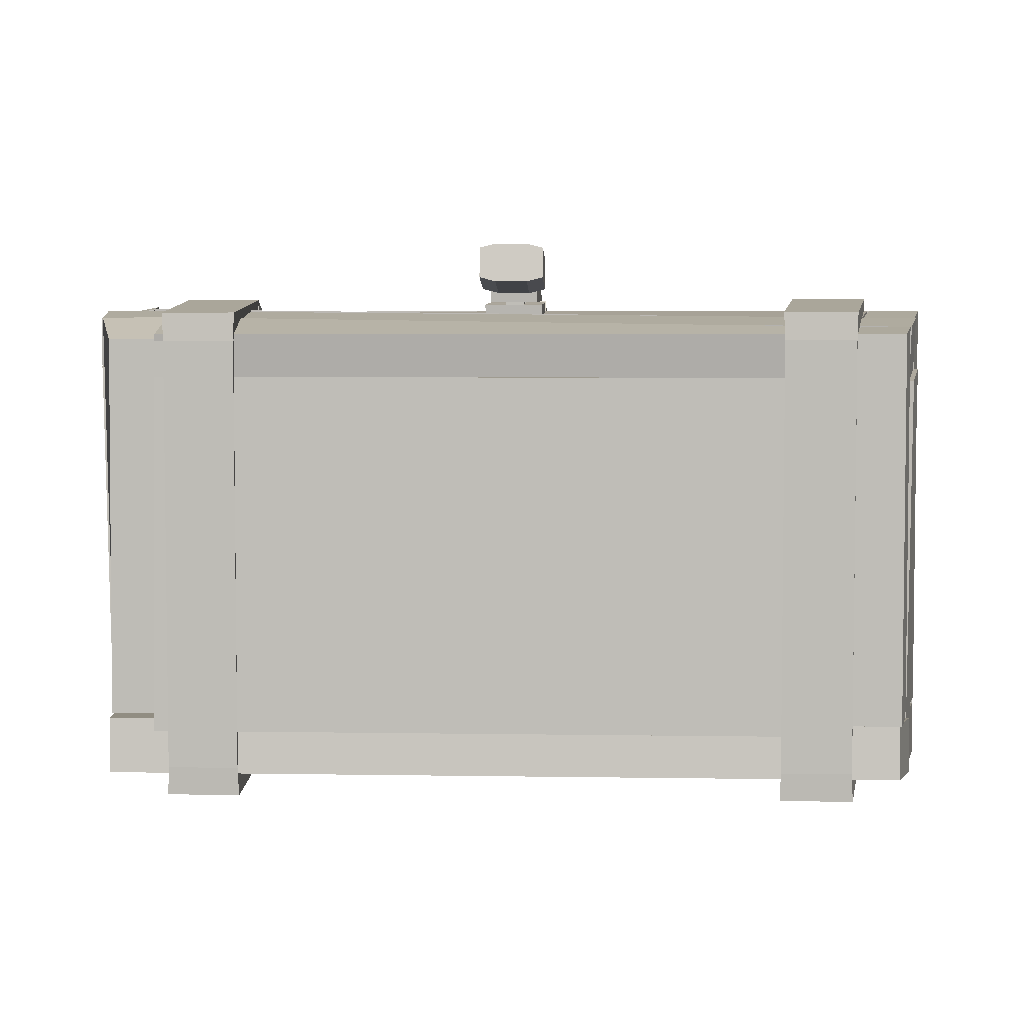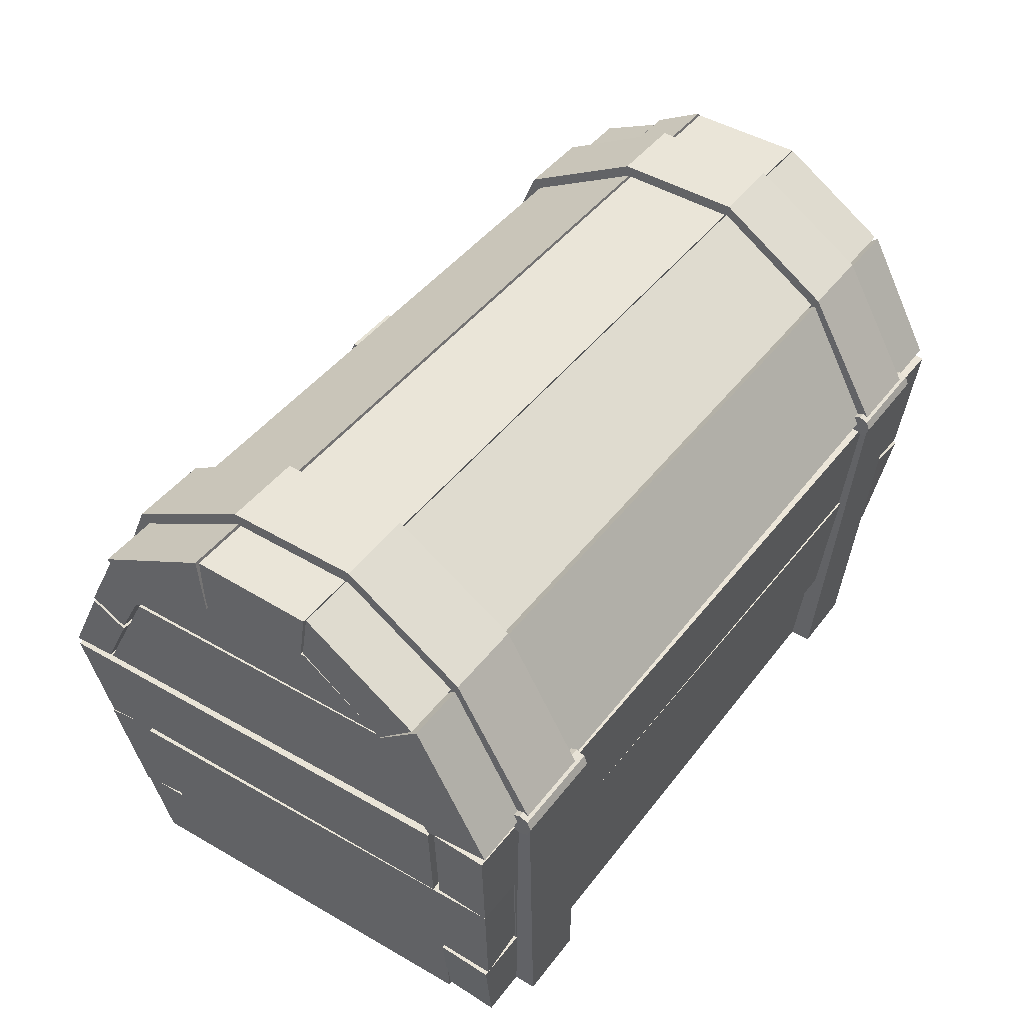
<metadata>
{"format":"obj","ext":"obj","renderer":"f3d","projection":"perspective","resolution":1024,"background":"white","views":[{"elev":4.0,"azim":3.1,"up":"+Z"},{"elev":43.4,"azim":124.2,"up":"+Y"}]}
</metadata>
<code>
o Treasure_trunk_Cube.026
v -0.3913 5.491 3.772
v -0.3913 5.619 3.719
v -0.3913 5.672 3.591
v -0.3913 5.619 3.464
v -0.3913 5.491 3.411
v -0.3913 5.363 3.464
v -0.3913 5.31 3.591
v -0.3913 5.363 3.719
v 0.3881 5.491 3.772
v 0.3881 5.619 3.719
v 0.3881 5.672 3.591
v 0.3881 5.619 3.464
v 0.3881 5.491 3.411
v 0.3881 5.363 3.464
v 0.3881 5.31 3.591
v 0.3881 5.363 3.719
v 0.3881 5.491 3.591
v -0.3913 5.491 3.591
v 0.4424 4.853 3.569
v 0.4424 6.543 2.807
v 0.4424 4.941 3.763
v 0.4424 6.631 3.002
v -0.4424 4.853 3.569
v -0.4424 6.543 2.807
v -0.4424 4.941 3.763
v -0.4424 6.631 3.002
v 0.4424 3.291 3.451
v 0.4424 4.722 3.533
v 0.4424 3.274 3.663
v 0.4424 4.706 3.745
v -0.4424 3.291 3.451
v -0.4424 4.722 3.533
v -0.4424 3.274 3.663
v -0.4424 4.706 3.745
v 0.3579 3.45 3.716
v 0.3579 5.462 3.519
v 0.3579 3.433 3.929
v 0.3579 5.557 3.71
v -0.3713 3.45 3.716
v -0.3713 5.462 3.519
v -0.3713 3.433 3.929
v -0.3713 5.557 3.71
v 0.3579 4.522 3.744
v 0.3579 4.945 3.769
v 0.3579 4.999 3.976
v 0.3579 4.505 3.957
v -0.3713 4.999 3.976
v -0.3713 4.505 3.957
v -0.3713 4.945 3.769
v -0.3713 4.522 3.744
v 0.1721 4.36 3.95
v 0.1721 3.578 3.936
v -0.1855 3.578 3.936
v -0.1855 4.36 3.95
v -0.1855 4.377 3.737
v -0.1855 3.595 3.723
v 0.1721 3.595 3.723
v 0.1721 4.377 3.737
v 0.4424 4.007 3.492
v 0.4424 3.99 3.704
v -0.4424 3.99 3.704
v -0.4424 4.007 3.492
v 0.1486 4.347 3.732
v -0.1486 4.347 3.732
v 0.1486 4.167 3.718
v -0.1486 4.167 3.718
v 0.1486 3.813 3.691
v 0.1486 3.633 3.677
v -0.1486 3.633 3.677
v -0.1486 3.813 3.691
v 0.1486 4.309 4.256
v -0.1486 4.309 4.256
v 0.1486 4.167 4.338
v -0.1486 4.167 4.338
v 0.1486 3.813 4.311
v 0.1486 3.671 4.202
v -0.1486 3.671 4.202
v -0.1486 3.813 4.311
v -0.1486 4.167 4.134
v -0.1486 4.347 4.115
v 0.1486 4.347 4.115
v 0.1486 4.167 4.134
v -0.1486 3.813 4.112
v 0.1486 3.813 4.112
v 0.1486 3.633 4.066
v -0.1486 3.633 4.066
v 0.1486 3.99 4.351
v 0.1486 3.99 4.149
v -0.1486 3.99 4.149
v -0.1486 3.99 4.351
v -0.3592 3.452 4.047
v -0.358 3.492 4.265
v -0.1797 3.452 4.046
v -0.1785 3.492 4.264
v 0.1752 3.45 4.044
v 0.3547 3.45 4.043
v 0.3559 3.49 4.262
v 0.1764 3.49 4.263
v -0.3525 3.986 3.949
v -0.3513 4.025 4.168
v -0.1957 4.091 3.929
v -0.1945 4.131 4.148
v 0.1952 4.089 3.927
v 0.3513 3.983 3.946
v 0.3525 4.023 4.165
v 0.1964 4.129 4.146
v -0.1773 3.891 4.191
v -0.3568 3.882 4.194
v -0.358 3.842 3.976
v -0.1784 3.851 3.973
v 0.1776 3.89 4.19
v 0.1764 3.85 3.971
v 0.3559 3.839 3.972
v 0.3571 3.879 4.191
v -0.000263 4.09 3.928
v -0.000845 3.903 3.962
v 0.000346 3.943 4.181
v 0.000927 4.13 4.147
v -0.4873 3.429 3.914
v -0.4848 3.512 4.369
v -0.2441 3.416 3.851
v -0.2409 3.522 4.429
v 0.2375 3.414 3.849
v 0.4813 3.425 3.909
v 0.4838 3.508 4.365
v 0.2406 3.52 4.427
v -0.4899 2.597 4.066
v -0.4874 2.68 4.522
v -0.2467 2.585 4.003
v -0.2435 2.69 4.581
v 0.2349 2.583 4.001
v 0.4788 2.593 4.061
v 0.4812 2.676 4.517
v 0.238 2.688 4.579
v -0.09141 2.618 4.188
v 0.08161 2.617 4.187
v -0.09028 2.656 4.395
v 0.08274 2.655 4.395
v -0.131 2.651 4.289
v 0.1225 2.65 4.288
v 0.08279 2.669 4.392
v -0.09024 2.67 4.393
v 0.08166 2.631 4.184
v -0.09137 2.632 4.185
v 0.1224 2.636 4.291
v -0.1311 2.637 4.292
v 4.292 4.864 -3.5
v 4.292 4.992 -3.553
v 4.292 5.045 -3.68
v 4.292 4.992 -3.808
v 4.292 4.864 -3.861
v 4.292 4.737 -3.808
v 4.292 4.684 -3.68
v 4.292 4.737 -3.553
v 5.7 4.864 -3.5
v 5.7 4.992 -3.553
v 5.7 5.045 -3.68
v 5.7 4.992 -3.808
v 5.7 4.864 -3.861
v 5.7 4.737 -3.808
v 5.7 4.684 -3.68
v 5.7 4.737 -3.553
v 5.7 4.864 -3.68
v 4.292 4.864 -3.68
v -5.587 4.864 -3.5
v -5.587 4.992 -3.553
v -5.587 5.045 -3.68
v -5.587 4.992 -3.808
v -5.587 4.864 -3.861
v -5.587 4.737 -3.808
v -5.587 4.684 -3.68
v -5.587 4.737 -3.553
v -4.18 4.864 -3.5
v -4.18 4.992 -3.553
v -4.18 5.045 -3.68
v -4.18 4.992 -3.808
v -4.18 4.864 -3.861
v -4.18 4.737 -3.808
v -4.18 4.684 -3.68
v -4.18 4.737 -3.553
v -4.18 4.864 -3.68
v -5.587 4.864 -3.68
v 5.665 0.003931 -3.158
v 6.473 4.745 -3.595
v 4.886 0.003931 3.158
v 5.659 4.745 3.595
v -5.684 0.003931 -3.158
v -6.473 4.745 -3.713
v -5.614 0.01845 3.088
v -6.633 4.594 3.53
v 5.176 1.339 -3.281
v -5.902 1.278 -2.455
v -6.018 1.305 3.428
v 5.926 1.339 3.281
v -6.157 3.059 -2.627
v -6.421 2.955 2.865
v 6.222 3.123 3.446
v 5.473 3.123 -3.446
v -6.14 3.027 -3.61
v -5.92 1.312 -3.315
v -6.525 4.798 -2.798
v -5.343 3.126 -3.595
v -5.1 1.335 -3.414
v -5.906 1.272 -3.281
v -6.203 3.044 -3.563
v -5.655 0.07787 -2.3
v -5.052 1.299 3.433
v -6.043 1.339 2.7
v -4.957 0.003931 3.158
v -6.331 2.965 3.573
v -6.356 2.976 3.449
v -5.904 4.745 3.595
v -6.037 1.312 3.406
v -5.64 3.084 3.598
v 4.878 0.003931 2.547
v 4.878 0.00393 -2.547
v -4.96 0.003931 2.547
v -5.026 0.00393 -2.547
v 5.977 1.416 2.491
v 5.108 1.339 3.281
v 5.684 0.003931 3.158
v 6.203 3.123 3.446
v 5.389 3.123 3.446
v 6.473 4.745 3.595
v 5.969 1.339 -3.281
v 5.906 1.339 3.281
v 6.274 3.2 2.656
v 6.203 3.123 -3.446
v 5.906 1.339 -3.281
v 6.203 3.123 -3.446
v 6.203 3.123 -2.56
v 6.473 4.745 -2.71
v 5.684 0.003931 -2.39
v 5.906 1.339 -2.513
v 6.473 6.776 -2.598
v -6.473 6.776 -2.598
v -6.473 4.895 -3.647
v 6.473 4.895 -3.648
v 6.473 7.866 -0.8911
v -6.473 7.866 -0.8911
v -6.488 6.783 -2.536
v 6.488 6.783 -2.536
v 6.473 7.905 0.8923
v -6.473 7.905 0.8923
v -6.496 7.851 -0.8646
v 6.496 7.851 -0.8646
v 6.473 7.002 2.653
v -6.473 7.002 2.653
v -6.501 7.913 0.9305
v 6.501 7.913 0.9305
v 6.473 4.86 3.601
v -6.473 4.86 3.601
v -6.417 6.911 2.656
v 6.417 6.911 2.656
v 5.665 0.07796 -2.376
v 6.473 4.817 -2.814
v 4.88 0.1219 2.381
v 5.653 4.78 2.811
v -5.685 0.07796 -2.376
v -6.473 4.817 -2.814
v -4.794 0.01845 3.089
v -5.933 4.743 3.674
v 5.166 1.411 -2.499
v -5.129 1.418 -2.454
v -5.083 1.275 3.427
v 5.906 1.411 2.499
v -5.387 3.208 -2.596
v -5.643 3.104 2.889
v 6.202 3.195 2.664
v 5.462 3.195 -2.664
v -5.364 3.086 -3.586
v -5.144 1.405 -3.392
v -5.755 4.947 -2.767
v -5.253 3.195 -2.805
v -4.956 1.411 -2.641
v -5.906 1.346 -2.499
v -6.203 3.116 -2.664
v -4.883 0.07787 -2.3
v -5.058 1.417 2.657
v -5.269 1.467 2.724
v -4.963 0.1219 2.381
v -6.355 2.958 2.888
v -5.656 3.125 3.593
v -5.91 4.78 2.811
v -6.057 1.385 2.725
v -5.645 3.119 2.814
v 5.119 0.7889 2.547
v 5.119 0.7889 -2.547
v -4.96 0.7889 2.547
v -5.026 0.7889 -2.547
v 5.203 1.545 2.499
v 5.102 1.456 2.505
v 4.91 0.008039 3.158
v 5.429 3.251 3.446
v 5.384 3.158 2.661
v 5.698 4.873 3.595
v 5.969 1.413 -2.499
v 5.132 1.467 3.281
v 5.499 3.329 2.664
v 6.203 3.195 -2.664
v 5.132 1.467 -3.273
v 5.429 3.251 -3.438
v 5.429 3.251 -2.56
v 5.698 4.873 -2.71
v 4.91 0.008039 -2.39
v 5.132 1.467 -2.513
v 6.473 6.287 -1.989
v -6.473 6.287 -1.989
v -6.473 4.823 -2.704
v 6.473 4.823 -2.704
v 6.473 7.189 -0.7823
v -6.473 7.189 -0.7823
v -6.488 6.316 -1.993
v 6.488 6.316 -1.993
v 6.473 7.121 0.8645
v -6.473 7.121 0.8645
v -6.496 7.178 -0.7634
v 6.496 7.178 -0.7634
v 6.473 6.313 2.277
v -6.473 6.313 2.277
v -6.501 7.095 0.8475
v 6.501 7.095 0.8475
v 6.473 4.877 2.973
v -6.473 4.877 2.973
v -6.417 6.341 2.26
v 6.417 6.341 2.26
v -6.472 7.084 0.8794
v -6.496 7.144 -0.8093
v -6.472 6.293 2.256
v -6.496 6.355 -1.908
v -6.454 6.254 2.249
v -6.514 6.254 -2.009
v -6.467 4.772 3.008
v -6.501 4.856 -2.659
v -6.197 7.084 0.8794
v -6.22 7.144 -0.8093
v -6.196 6.293 2.256
v -6.221 6.355 -1.908
v -6.178 6.254 2.249
v -6.238 6.254 -2.009
v -6.192 4.772 3.008
v -6.225 4.856 -2.659
v 6.123 7.084 0.8794
v 6.1 7.144 -0.8093
v 6.124 6.293 2.256
v 6.099 6.355 -1.908
v 6.142 6.254 2.249
v 6.082 6.254 -2.009
v 6.128 4.772 3.008
v 6.095 4.856 -2.659
v 6.399 7.084 0.8794
v 6.475 7.144 -0.8093
v 6.4 6.293 2.256
v 6.475 6.355 -1.908
v 6.417 6.254 2.249
v 6.426 6.254 -2.009
v 6.404 4.772 3.008
v 6.439 4.856 -2.659
v 5.616 6.901 -2.648
v 4.45 6.901 -2.648
v 4.451 4.93 -3.808
v 5.614 4.93 -3.808
v 5.614 8.031 -0.931
v 4.449 8.015 -0.9033
v 5.601 6.507 -2.391
v 4.47 6.507 -2.391
v 5.617 8.08 0.9703
v 4.449 8.08 0.9703
v 5.599 4.72 -3.443
v 4.471 4.72 -3.443
v 5.614 7.129 2.768
v 4.451 7.129 2.768
v 4.469 7.517 -0.8099
v 5.599 7.531 -0.8351
v 5.614 4.79 3.757
v 4.451 4.79 3.757
v 4.469 7.575 0.8885
v 5.602 7.575 0.8885
v 5.599 6.714 2.518
v 4.471 6.714 2.518
v 5.599 4.79 3.415
v 4.471 4.79 3.415
v -4.281 6.901 -2.648
v -5.447 6.901 -2.648
v -5.446 4.93 -3.808
v -4.283 4.93 -3.808
v -4.283 8.031 -0.931
v -5.448 8.015 -0.9033
v -4.296 6.507 -2.391
v -5.427 6.507 -2.391
v -4.28 8.08 0.9703
v -5.448 8.08 0.9703
v -4.298 4.72 -3.443
v -5.426 4.72 -3.443
v -4.283 7.129 2.768
v -5.446 7.129 2.768
v -5.428 7.517 -0.8099
v -4.298 7.531 -0.8351
v -4.283 4.79 3.757
v -5.446 4.79 3.757
v -5.428 7.575 0.8885
v -4.295 7.575 0.8885
v -4.298 6.714 2.518
v -5.426 6.714 2.518
v -4.298 4.79 3.415
v -5.426 4.79 3.415
v 5.614 4.784 3.786
v 4.451 4.784 3.786
v 5.599 4.767 3.386
v 4.471 4.767 3.386
v -4.283 4.767 3.786
v -5.446 4.767 3.786
v -4.298 4.75 3.386
v -5.426 4.75 3.386
v 3.967 -0.05679 3.467
v 5 -0.05679 3.467
v 3.984 -0.07369 3.067
v 4.987 -0.07369 3.067
v -4.831 -0.05679 3.467
v -3.798 -0.05679 3.467
v -4.814 -0.07369 3.067
v -3.811 -0.07369 3.067
v -5.443 4.775 -3.792
v -4.28 4.775 -3.792
v -5.428 4.758 -3.393
v -4.3 4.758 -3.393
v 4.454 4.775 -3.792
v 5.617 4.775 -3.792
v 4.469 4.758 -3.393
v 5.597 4.758 -3.393
v -3.796 0.00748 -3.473
v -4.829 0.00748 -3.473
v -3.813 -0.009422 -3.074
v -4.816 -0.009422 -3.074
v 5.003 0.00748 -3.473
v 3.969 0.00748 -3.473
v 4.985 -0.009422 -3.074
v 3.982 -0.009422 -3.074
v 5.016 0.1506 3.082
v 4.007 0.1506 3.082
v 5.029 0.1675 3.481
v 3.989 0.1675 3.481
v 3.992 0.2401 -3.488
v 4.005 0.2232 -3.089
v 5.031 0.2401 -3.488
v 5.014 0.2232 -3.089
v -4.844 0.2172 -3.089
v -3.835 0.2172 -3.089
v -4.857 0.2341 -3.488
v -3.818 0.2341 -3.488
v -3.821 0.1793 3.482
v -3.835 0.1624 3.083
v -4.861 0.1793 3.482
v -4.844 0.1624 3.083
v -6.445 5.885 3.128
v 6.445 5.885 3.128
v -6.445 5.609 2.616
v 6.459 5.699 2.592
v 5.676 4.86 3.601
v 5.627 6.911 2.656
v 5.676 4.877 2.973
v 5.627 6.341 2.26
v 5.652 5.609 2.616
v 5.652 5.885 3.128
v 6.459 5.975 3.104
v 6.445 5.609 2.616
v -6.482 7.393 1.774
v 6.489 7.524 1.666
v -6.482 6.63 1.566
v 6.489 6.761 1.457
v -5.701 7.002 2.653
v -5.726 7.913 0.9305
v -5.701 6.313 2.277
v -5.726 7.095 0.8475
v -5.715 6.761 1.457
v -5.715 7.524 1.666
v -6.489 7.524 1.666
v -6.489 6.761 1.457
f 231 232 224 222
f 223 186 212 214
f 211 190 201 195
f 205 188 184 228
f 233 234 226 221
f 185 220 207 209
f 189 193 192 206
f 187 204 225 183
f 229 230 227 219
f 194 197 210 213
f 208 196 199 200
f 203 202 198 191
f 216 215 217 218
f 237 236 235 238
f 241 240 239 242
f 245 244 243 246
f 476 471 247 468
f 464 459 251 456
f 303 294 296 304
f 295 286 284 258
f 283 267 273 262
f 277 300 256 260
f 305 293 298 306
f 257 281 279 292
f 261 278 264 265
f 259 255 297 276
f 301 291 299 302
f 266 285 282 269
f 280 272 271 268
f 275 263 270 274
f 288 290 289 287
f 309 310 307 308
f 313 314 311 312
f 317 318 315 316
f 475 470 319 473
f 463 466 323 461
f 233 221 293 305
f 232 231 303 304
f 224 232 304 296
f 221 226 298 293
f 185 209 281 257
f 212 186 258 284
f 209 207 279 281
f 189 206 278 261
f 201 190 262 273
f 206 192 264 278
f 187 183 255 259
f 184 188 260 256
f 226 234 306 298
f 207 220 292 279
f 208 200 272 280
f 225 204 276 297
f 234 233 305 306
f 200 199 271 272
f 213 210 282 285
f 219 227 299 291
f 231 222 294 303
f 223 214 286 295
f 211 195 267 283
f 205 228 300 277
f 188 205 277 260
f 214 212 284 286
f 222 224 296 294
f 230 229 301 302
f 199 196 268 271
f 192 193 265 264
f 195 201 273 267
f 202 203 275 274
f 204 187 259 276
f 203 191 263 275
f 198 202 274 270
f 193 189 261 265
f 196 208 280 268
f 190 211 283 262
f 194 213 285 266
f 210 197 269 282
f 215 216 288 287
f 216 218 290 288
f 217 215 287 289
f 218 217 289 290
f 220 185 257 292
f 197 194 266 269
f 186 223 295 258
f 229 219 291 301
f 227 230 302 299
f 191 198 270 263
f 228 184 256 300
f 183 225 297 255
f 235 236 308 307
f 237 238 310 309
f 236 237 309 308
f 238 235 307 310
f 239 240 312 311
f 241 242 314 313
f 240 241 313 312
f 242 239 311 314
f 243 244 316 315
f 245 246 318 317
f 244 245 317 316
f 246 243 315 318
f 471 248 320 473
f 472 250 322 474
f 477 249 321 478
f 468 247 319 470
f 459 252 324 461
f 460 254 326 462
f 455 253 325 457
f 456 251 323 466
f 328 330 329 327
f 332 334 333 331
f 336 335 337 338
f 340 339 341 342
f 334 332 340 342
f 332 331 339 340
f 330 328 336 338
f 328 327 335 336
f 331 333 341 339
f 333 334 342 341
f 327 329 337 335
f 329 330 338 337
f 344 346 345 343
f 348 350 349 347
f 352 351 353 354
f 356 355 357 358
f 350 348 356 358
f 348 347 355 356
f 346 344 352 354
f 344 343 351 352
f 347 349 357 355
f 349 350 358 357
f 343 345 353 351
f 345 346 354 353
f 254 465 458 326
f 252 455 457 324
f 462 326 458 463
f 460 464 465 254
f 253 455 464 460
f 325 462 463 457
f 253 460 462 325
f 251 459 461 323
f 457 463 461 324
f 455 252 459 464
f 464 463 458 465
f 466 463 464 456
f 250 468 470 322
f 248 467 469 320
f 474 322 470 475
f 472 476 468 250
f 249 477 476 472
f 321 474 475 478
f 249 472 474 321
f 247 471 473 319
f 469 475 473 320
f 467 248 471 476
f 469 467 476 475
f 478 475 476 477
f 2 10 11 3
f 7 15 16 8
f 5 13 14 6
f 3 11 12 4
f 1 9 10 2
f 8 16 9 1
f 6 14 15 7
f 4 12 13 5
f 13 17 14
f 11 17 12
f 9 17 10
f 16 17 9
f 14 17 15
f 12 17 13
f 10 17 11
f 15 17 16
f 3 18 2
f 8 18 7
f 6 18 5
f 4 18 3
f 2 18 1
f 1 18 8
f 7 18 6
f 5 18 4
f 19 20 22 21
f 21 22 26 25
f 25 26 24 23
f 23 24 20 19
f 21 25 23 19
f 26 22 20 24
f 59 28 30 60
f 60 30 63 65
f 61 34 32 62
f 62 32 28 59
f 29 33 31 27
f 34 30 28 32
f 44 36 38 45
f 45 38 42 47
f 47 42 40 49
f 49 40 36 44
f 37 41 39 35
f 42 38 36 40
f 43 35 57 58
f 50 49 44 43
f 41 48 50 39
f 48 47 49 50
f 37 46 51 52
f 46 45 47 48
f 35 43 46 37
f 43 44 45 46
f 35 39 56 57
f 48 41 53 54
f 41 37 52 53
f 46 48 54 51
f 50 43 58 55
f 39 50 55 56
f 53 52 57 56
f 53 56 55 54
f 55 58 51 54
f 51 58 57 52
f 31 62 59 27
f 33 61 62 31
f 61 33 69 70
f 27 59 60 29
f 88 84 83 89
f 61 60 65 66
f 34 61 66 64
f 30 34 64 63
f 80 79 74 72
f 33 29 68 69
f 60 61 70 67
f 29 60 67 68
f 73 71 72 74
f 76 75 78 77
f 81 80 72 71
f 86 85 76 77
f 87 75 84 88
f 82 81 71 73
f 83 86 77 78
f 85 84 75 76
f 65 63 81 82
f 66 65 82 79
f 63 64 80 81
f 64 66 79 80
f 68 67 84 85
f 70 69 86 83
f 69 68 85 86
f 67 70 83 84
f 89 83 78 90
f 90 78 75 87
f 74 90 87 73
f 79 89 90 74
f 73 87 88 82
f 82 88 89 79
f 116 112 111 117
f 108 107 102 100
f 140 141 142 139
f 101 99 100 102
f 104 103 106 105
f 109 108 100 99
f 115 103 112 116
f 110 109 99 101
f 111 114 105 106
f 113 112 103 104
f 93 91 109 110
f 94 93 110 107
f 114 113 104 105
f 92 94 107 108
f 96 95 112 113
f 98 97 114 111
f 91 92 108 109
f 95 98 111 112
f 117 111 106 118
f 97 96 113 114
f 118 106 103 115
f 107 117 118 102
f 101 115 116 110
f 110 116 117 107
f 94 98 95 93
f 95 96 124 123
f 94 92 120 122
f 102 118 115 101
f 98 94 122 126
f 92 91 119 120
f 91 93 121 119
f 93 95 123 121
f 97 98 126 125
f 125 126 134 133
f 123 124 132 131
f 119 121 129 127
f 121 123 131 129
f 96 97 125 124
f 122 120 128 130
f 124 125 133 132
f 126 122 130 134
f 120 119 127 128
f 134 130 137 138
f 132 133 134 131
f 145 138 141 140
f 128 127 129 130
f 129 131 136 135
f 131 134 145 136
f 146 135 144 139
f 146 129 135
f 145 134 138
f 138 137 142 141
f 136 145 140 143
f 137 146 139 142
f 135 136 143 144
f 143 140 139 144
f 130 129 146 137
f 148 156 157 149
f 153 161 162 154
f 151 159 160 152
f 149 157 158 150
f 147 155 156 148
f 154 162 155 147
f 152 160 161 153
f 150 158 159 151
f 159 163 160
f 157 163 158
f 155 163 156
f 162 163 155
f 160 163 161
f 158 163 159
f 156 163 157
f 161 163 162
f 149 164 148
f 154 164 153
f 152 164 151
f 150 164 149
f 148 164 147
f 147 164 154
f 153 164 152
f 151 164 150
f 166 174 175 167
f 171 179 180 172
f 169 177 178 170
f 167 175 176 168
f 165 173 174 166
f 172 180 173 165
f 170 178 179 171
f 168 176 177 169
f 177 181 178
f 175 181 176
f 173 181 174
f 180 181 173
f 178 181 179
f 176 181 177
f 174 181 175
f 179 181 180
f 167 182 166
f 172 182 171
f 170 182 169
f 168 182 167
f 166 182 165
f 165 182 172
f 171 182 170
f 169 182 168
f 361 360 359 362
f 360 364 363 359
f 364 368 367 363
f 368 372 371 367
f 372 376 375 371
f 370 369 365 366
f 366 365 374 373
f 373 374 378 377
f 377 378 379 380
f 380 379 381 382
f 375 381 379 371
f 362 369 370 361
f 364 373 377 368
f 368 377 380 372
f 361 370 366 360
f 376 382 381 375
f 359 365 369 362
f 367 378 374 363
f 360 366 373 364
f 371 379 378 367
f 372 380 382 376
f 363 374 365 359
f 385 384 383 386
f 384 388 387 383
f 388 392 391 387
f 392 396 395 391
f 396 400 399 395
f 394 393 389 390
f 390 389 398 397
f 397 398 402 401
f 401 402 403 404
f 404 403 405 406
f 399 405 403 395
f 386 393 394 385
f 388 397 401 392
f 392 401 404 396
f 385 394 390 384
f 400 406 405 399
f 383 389 393 386
f 391 402 398 387
f 384 390 397 388
f 395 403 402 391
f 396 404 406 400
f 387 398 389 383
f 408 407 409 410
f 412 411 413 414
f 415 417 418 416
f 419 421 422 420
f 439 446 444 440
f 452 451 420 422
f 451 453 419 420
f 439 441 416 418
f 441 442 415 416
f 453 454 421 419
f 452 448 447 454
f 442 440 417 415
f 424 423 425 426
f 428 427 429 430
f 431 433 434 432
f 435 437 438 436
f 422 433 448 452
f 444 443 436 438
f 443 445 435 436
f 447 449 432 434
f 449 450 431 432
f 445 446 437 435
f 418 437 446 439
f 450 448 433 431
f 408 410 440 442
f 407 408 442 441
f 409 407 441 439
f 410 409 439 440
f 430 429 444 446
f 428 430 446 445
f 427 428 445 443
f 429 427 443 444
f 424 426 448 450
f 423 424 450 449
f 425 423 449 447
f 426 425 447 448
f 414 413 452 454
f 412 414 454 453
f 411 412 453 451
f 413 411 451 452
f 440 444 438 417
f 417 438 437 418
f 454 447 434 421
f 421 434 433 422

</code>
